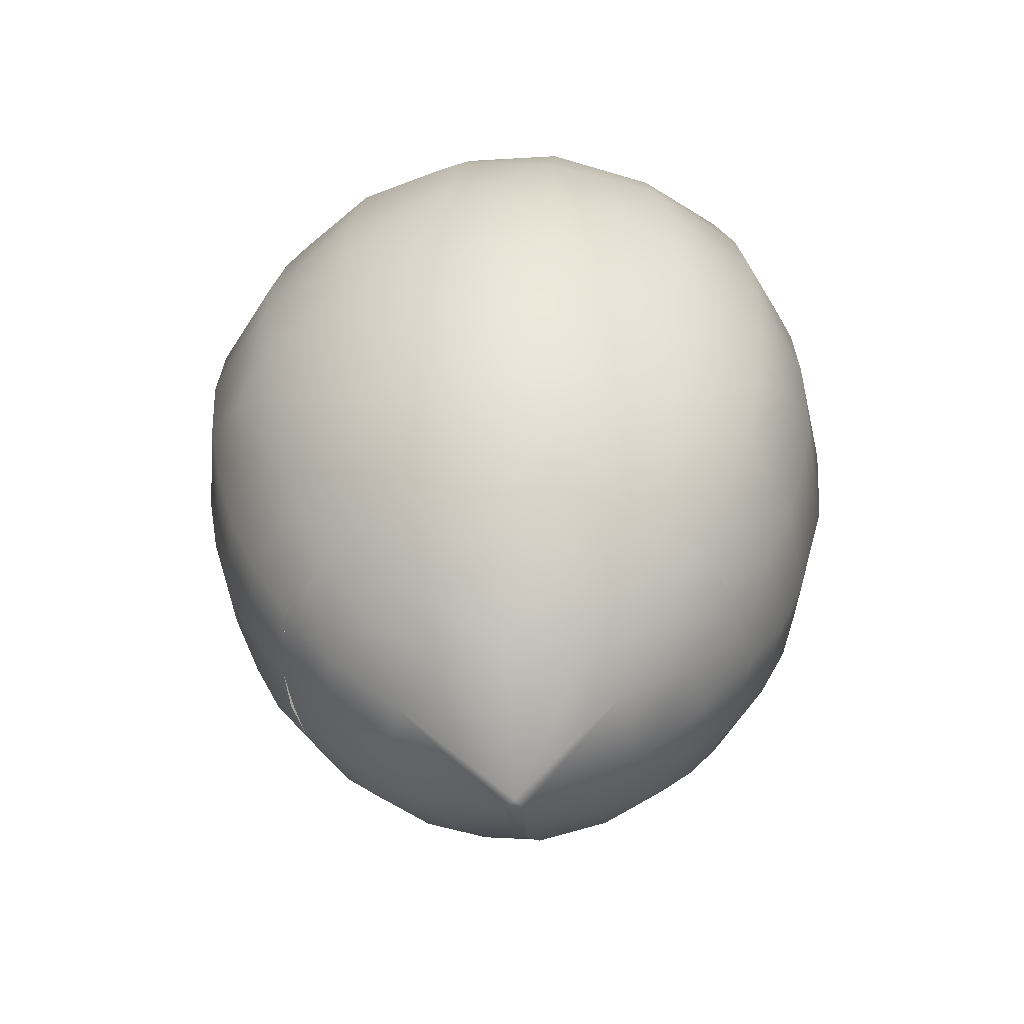
<metadata>
{"format":"obj","ext":"obj","renderer":"f3d","projection":"perspective","resolution":1024,"background":"white","views":[{"elev":-51.1,"azim":161.8,"up":"+Y"}]}
</metadata>
<code>
o pSphere4_blinn1_0
v 0.01992 -1.415 0.03501
v 0.3344 -1.211 0.1019
v -0.001637 1.046 0.02685
v -0.1454 0.987 -0.1999
v -0.2176 0.9769 -0.166
v -0.02238 1.056 -0.00987
v -0.2701 0.9457 -0.03337
v -0.2778 0.9428 0.05018
v -0.1856 0.9857 0.1986
v 0.2086 0.9606 -0.08228
v -0.03313 1.054 -0.02838
v 0.1224 0.93 -0.2062
v 0.05815 0.9249 -0.2466
v -0.07849 0.9748 -0.2258
v -0.1129 0.9866 0.2127
v -0.007047 0.9632 0.2191
v 0.1254 0.9309 0.2113
v 0.1688 0.9489 0.1431
v 0.2323 0.971 0.004519
v -0.3482 0.9454 -0.001669
v -0.4138 0.9256 0.05438
v -0.3427 0.9313 -0.1116
v -0.00211 1.045 0.0273
v -0.2102 -1.218 -0.2827
v -0.3362 -1.223 -0.07907
v -0.4082 -1.068 -0.3262
v -0.493 -1.069 -0.1742
v -0.3186 -1.216 0.143
v -0.5215 -1.069 0.003741
v -0.4875 -1.069 0.1807
v -0.569 -0.9032 -0.3312
v -0.5082 -0.9031 -0.4284
v -0.6467 -0.9034 -0.1178
v -0.6228 -0.9034 -0.2299
v -0.6467 -0.9034 0.1093
v -0.6626 -0.9035 -0.004239
v -0.569 -0.9032 0.3227
v -0.6228 -0.9034 0.2214
v -0.5082 -0.9031 -0.4284
v -0.569 -0.9032 -0.3312
v -0.5893 -0.7434 -0.4978
v -0.6228 -0.9034 -0.2299
v -0.6467 -0.9034 -0.1178
v -0.7284 -0.7392 -0.2523
v -0.6626 -0.9035 -0.004239
v -0.6467 -0.9034 0.1093
v -0.7707 -0.7351 -0.004239
v -0.6228 -0.9034 0.2214
v -0.569 -0.9032 0.3227
v -0.723 -0.7434 0.258
v -0.6497 -0.5685 -0.5482
v -0.848 -0.5622 -0.02113
v -0.798 -0.5561 -0.2937
v -0.797 -0.5683 0.2849
v -0.71 -0.3729 -0.5601
v -0.9044 -0.3689 -0.0224
v -0.8776 -0.2296 -0.3227
v -0.8503 -0.3781 0.3042
v -0.7399 -0.1678 -0.5832
v -0.9419 -0.1645 -0.02293
v -0.8866 -0.1731 0.3178
v -0.8904 0.03462 -0.345
v -0.7131 0.03684 -0.6366
v -0.9544 0.0346 -0.02086
v -0.9037 0.03467 0.3056
v -0.8185 0.1177 0.4713
v -0.8805 0.2228 -0.3364
v -0.7046 0.2265 -0.624
v -0.9436 0.2227 -0.01701
v -0.8934 0.2227 0.3045
v -0.8515 0.423 -0.3174
v -0.6829 0.4217 -0.5908
v -0.9128 0.4192 -0.0127
v -0.8641 0.4139 0.2951
v -0.6987 0.4187 0.5824
v -0.6693 0.563 -0.5399
v -0.6702 0.767 -0.3555
v -0.5964 0.765 -0.47
v -0.8237 0.5685 -0.2694
v -0.7577 0.7698 -0.1201
v -0.7298 0.7686 -0.2444
v -0.8696 0.57 0.01909
v -0.7558 0.769 0.1301
v -0.7739 0.7696 0.00578
v -0.8109 0.5689 0.3055
v -0.7261 0.7681 0.2604
v -0.5967 0.7629 -0.4634
v -0.6664 0.7652 -0.3558
v -0.5427 0.8283 -0.4431
v -0.7279 0.7675 -0.2439
v -0.7546 0.768 -0.1197
v -0.6803 0.8319 -0.2262
v -0.7719 0.7685 0.005821
v -0.7523 0.7672 0.1315
v -0.7177 0.8338 0.01863
v -0.7235 0.7658 0.2555
v -0.6589 0.7624 0.3676
v -0.6678 0.831 0.2472
v 0.3422 -1.218 -0.0449
v 0.2701 -1.211 -0.2257
v 0.4788 -1.068 -0.1944
v 0.1295 -1.223 -0.3193
v 0.3896 -1.069 -0.3438
v 0.2497 -1.069 -0.4575
v -0.07935 -1.211 -0.3493
v 0.07943 -1.069 -0.5165
v 0.5635 -0.9032 -0.3312
v 0.6173 -0.9031 -0.2299
v 0.4176 -0.9034 -0.5051
v 0.5027 -0.9034 -0.4284
v 0.2209 -0.9034 -0.6187
v 0.3272 -0.9035 -0.5757
v -0.00274 -0.9032 -0.6581
v 0.1118 -0.9034 -0.6541
v 0.6173 -0.9031 -0.2299
v 0.5635 -0.9032 -0.3312
v 0.718 -0.7434 -0.2655
v 0.5027 -0.9034 -0.4284
v 0.4176 -0.9034 -0.5051
v 0.5749 -0.7392 -0.5087
v 0.3272 -0.9035 -0.5757
v 0.2209 -0.9034 -0.6187
v 0.3812 -0.7351 -0.6693
v 0.1118 -0.9034 -0.6541
v -0.00274 -0.9032 -0.6581
v 0.1303 -0.7434 -0.7591
v 0.6448 -0.5683 -0.5476
v 0.8018 -0.5608 -0.2688
v 0.4053 -0.5622 -0.7447
v 0.1274 -0.5622 -0.8396
v 0.8323 -0.373 -0.3389
v 0.6764 -0.3688 -0.5978
v 0.4324 -0.3687 -0.7943
v 0.136 -0.3687 -0.8954
v 0.8677 -0.1677 -0.3524
v 0.7046 -0.1638 -0.6221
v 0.4504 -0.1637 -0.8268
v 0.1416 -0.1636 -0.9321
v 0.8941 0.02987 -0.3268
v 0.7134 0.03612 -0.6276
v 0.1811 0.03573 -0.935
v 0.476 0.1648 -0.8143
v -0.003166 0.1166 -0.9415
v 0.7246 0.2198 -0.5855
v 0.886 0.2209 -0.2902
v 0.1757 0.221 -0.9176
v 0.665 0.4635 -0.5543
v 0.8421 0.4018 -0.2739
v 0.4323 0.4679 -0.751
v 0.1636 0.4079 -0.8732
v -0.1659 0.4149 -0.8776
v 0.7857 0.5335 -0.2777
v 0.6178 0.7278 -0.3572
v 0.6803 0.7277 -0.2409
v 0.4554 0.7308 -0.5507
v 0.5496 0.7281 -0.4645
v 0.1289 0.6045 -0.7984
v 0.3549 0.7322 -0.6279
v -0.01601 0.7426 -0.7204
v 0.675 0.7252 -0.2438
v 0.6155 0.726 -0.3558
v 0.5084 0.7914 -0.4297
v 0.631 0.7916 -0.2029
v 0.5483 0.7269 -0.4634
v 0.454 0.729 -0.5483
v 0.3541 0.7311 -0.6264
v 0.2363 0.7339 -0.6739
v 0.1204 0.8015 -0.6555
v 0.3078 0.828 -0.5447
v 0.1154 0.7367 -0.7131
v -0.01412 0.7407 -0.7175
v -0.1342 0.8108 -0.6595
v -0.1424 -1.217 0.3164
v 0.05258 -1.211 0.3428
v -0.07887 -1.068 0.5079
v 0.204 -1.223 0.2677
v 0.09518 -1.069 0.5054
v 0.2636 -1.069 0.4411
v 0.3998 -1.069 0.3231
v -0.00274 -0.9032 0.6496
v -0.1173 -0.9031 0.6456
v 0.2209 -0.9034 0.6102
v 0.1118 -0.9034 0.6456
v 0.4176 -0.9034 0.4967
v 0.3272 -0.9035 0.5672
v 0.5635 -0.9032 0.3227
v 0.5027 -0.9034 0.4199
v -0.1173 -0.9031 0.6456
v -0.00274 -0.9032 0.6496
v -0.1114 -0.7409 0.7528
v 0.1118 -0.9034 0.6456
v 0.2209 -0.9034 0.6102
v 0.1453 -0.7392 0.7482
v 0.3272 -0.9035 0.5672
v 0.4176 -0.9034 0.4967
v 0.5749 -0.7392 0.5002
v 0.3812 -0.7351 0.6608
v 0.5027 -0.9034 0.4199
v 0.5694 -0.9074 0.3259
v 0.144 -0.5683 0.8282
v -0.1759 -0.5608 0.8248
v 0.4345 -0.5622 0.7193
v 0.7451 -0.4884 0.4274
v 0.6456 -0.5561 0.5398
v -0.1305 -0.3735 0.8861
v 0.1717 -0.3692 0.8805
v 0.4638 -0.3692 0.7675
v 0.7103 -0.232 0.5941
v -0.1359 -0.1695 0.9241
v 0.179 -0.1652 0.9178
v 0.4833 -0.165 0.8001
v 0.803 -0.1568 0.4616
v -0.138 0.031 0.9394
v 0.1813 0.03509 0.9325
v 0.4895 0.03538 0.8133
v 0.8123 0.107 0.4715
v 0.7213 0.1534 0.61
v -0.1387 0.2183 0.9295
v 0.176 0.2211 0.9221
v 0.4796 0.2204 0.8046
v 0.127 0.407 0.8912
v -0.1947 0.4115 0.883
v 0.4218 0.4043 0.791
v 0.6567 0.4529 0.5822
v 0.7272 0.5098 0.4335
v -0.1316 0.6039 0.8164
v 0.1476 0.5497 0.8334
v 0.1201 0.7443 0.7284
v 0.4069 0.6015 0.7085
v 0.5496 0.7334 0.4763
v -0.138 0.7458 0.7247
v -0.01109 0.7436 0.7293
v 0.09648 0.8077 0.6717
v -0.1548 0.8126 0.6633
v 0.1159 0.7415 0.7247
v 0.2365 0.7391 0.6856
v 0.3168 0.8028 0.5975
v 0.3541 0.7367 0.638
v 0.454 0.7345 0.56
v 0.5094 0.7981 0.4423
v 0.5483 0.7323 0.4751
v 0.6155 0.7305 0.3676
v -0.0274 -1.426 0.001679
v -0.1518 -1.205 0.3333
v -0.232 -1.07 0.4707
v -0.3916 -1.066 0.3428
v -0.4418 -0.9028 -0.4991
v -0.3446 -0.9024 0.5756
v -0.4418 -0.9028 0.4906
v -0.4418 -0.9028 -0.4991
v -0.4418 -0.9028 0.4906
v -0.3444 -0.9024 0.5756
v -0.3607 -0.7407 0.6933
v -0.5777 -0.7308 0.5114
v -0.4542 -0.4807 0.7667
v -0.6363 -0.5493 0.5639
v -0.6134 -0.245 -0.7082
v -0.6783 -0.3497 0.6014
v -0.4497 -0.1652 0.8476
v -0.7046 -0.1459 0.6255
v -0.4946 0.03983 0.8369
v -0.7123 0.05257 0.6348
v -0.4898 0.2262 0.8274
v -0.7024 0.2392 0.6283
v -0.4344 0.4088 0.8195
v -0.6294 0.6246 0.5485
v -0.4362 0.6094 0.7275
v -0.5175 0.7592 -0.5428
v -0.5069 0.7557 0.5546
v -0.3941 0.7513 0.6478
v -0.3268 0.8151 0.6212
v -0.5288 0.8263 0.4525
v 0.007197 -1.429 -0.02149
v -0.28 -1.066 -0.4566
v -0.1089 -1.066 -0.5145
v 0.6454 -0.9028 -0.1371
v -0.3395 -0.9022 -0.5876
v -0.2117 -0.9028 -0.6319
v 0.6454 -0.9028 -0.1371
v -0.2117 -0.9028 -0.6319
v -0.3397 -0.9023 -0.5877
v -0.3955 -0.735 -0.6841
v -0.1619 -0.7308 -0.76
v -0.4357 -0.5561 -0.7539
v -0.178 -0.5493 -0.837
v 0.9122 -0.2451 -0.1811
v -0.4645 -0.3601 -0.804
v -0.1895 -0.3499 -0.8921
v -0.4832 -0.157 -0.8358
v -0.1968 -0.1473 -0.9259
v -0.4894 0.04115 -0.8433
v -0.1992 0.05106 -0.9332
v -0.4843 0.2271 -0.8268
v -0.1984 0.2366 -0.9139
v -0.4677 0.4163 -0.7863
v -0.1776 0.6125 -0.7934
v -0.437 0.6141 -0.7167
v 0.7064 0.7253 -0.1393
v -0.2538 0.7487 -0.688
v -0.399 0.7539 -0.6401
v -0.3721 0.82 -0.5898
v -0.2322 -1.066 0.4707
v 0.5277 -1.066 -0.01818
v 0.4922 -1.066 0.159
v -0.2117 -0.9028 0.6235
v 0.6709 -0.9022 -0.004202
v 0.6454 -0.9028 0.1286
v -0.2117 -0.9028 0.6235
v -0.3609 -0.7331 0.6935
v 0.6454 -0.9028 0.1286
v 0.671 -0.9023 -0.004307
v 0.7824 -0.735 -0.004464
v 0.7313 -0.7308 0.2358
v 0.8629 -0.5561 -0.004362
v 0.8061 -0.5493 0.2604
v -0.4305 -0.3547 0.814
v 0.9207 -0.36 -0.004302
v 0.8596 -0.3496 0.278
v -0.4489 -0.1517 0.8464
v 0.9581 -0.1569 -0.003637
v 0.8931 -0.1464 0.2897
v -0.4547 0.05043 0.8585
v 0.9695 0.04133 -0.000896
v 0.9022 0.05044 0.2957
v -0.449 0.2364 0.8479
v 0.9516 0.2238 0.00264
v 0.8841 0.2328 0.294
v 0.9042 0.4038 0.005702
v 0.8397 0.4127 0.2806
v -0.3929 0.619 0.7438
v 0.7612 0.6011 0.2641
v 0.8225 0.5924 0.006767
v -0.2462 0.7481 0.6998
v 0.7064 0.7273 0.1511
v 0.7347 0.7251 0.005715
v 0.6761 0.7923 0.00519
v 0.6292 0.7967 0.2123
v -0.3035 -0.9026 0.5935
v -0.3035 -0.9026 0.5935
v -0.4134 -0.4839 0.7829
v -0.4538 0.132 0.8556
v -0.3953 0.6043 0.7471
v -0.3513 0.7504 0.6661
v -0.3992 0.754 -0.6401
v -0.3716 0.8212 -0.5886
v -0.1805 0.9561 0.3448
v -0.113 0.9867 0.2132
v -0.2101 0.9606 -0.3045
v 0.3896 0.9311 -0.006473
v -0.4162 0.9324 -0.26
v -0.5292 0.9296 -0.07131
v -0.4933 0.9287 0.1648
v -0.3519 0.9386 0.1452
v 0.4371 0.8966 -0.1552
v 0.2963 0.8988 -0.2411
v 0.3587 0.8952 -0.3063
v 0.2293 0.8979 -0.4129
v 0.1563 0.8898 -0.3556
v 0.1175 0.8948 -0.4926
v -0.02108 0.9154 -0.3839
v -0.09731 0.9156 0.4625
v 0.004286 0.9263 0.3512
v 0.08699 0.9088 0.4812
v 0.3217 0.9019 0.3826
v 0.1003 0.9094 0.3283
v 0.2261 0.9041 0.2583
v 0.1938 0.9047 0.3408
v 0.2815 0.9175 0.1863
v -0.3382 0.9331 0.3295
v -0.2688 0.9283 -0.404
v 0.4411 0.9002 0.1709
v -0.2461 0.9441 -0.3641
v 0.205 0.9136 -0.2093
v 0.04044 0.916 -0.3038
v 0.1381 0.9237 -0.2659
v 0.07162 0.9249 0.2475
v 0.1487 0.9277 0.2642
v 0.6173 -0.9031 0.2214
v 0.5692 -0.9074 0.3261
v 0.6173 -0.9031 0.2214
v 0.7425 -0.4978 0.426
v 0.8133 -0.05822 0.4684
v 0.7969 0.2243 0.4662
v 0.7412 0.4619 0.4407
v 0.6178 0.7323 0.3691
v 0.675 0.7287 0.2555
v -0.188 0.9499 0.3589
v -0.3513 0.7504 0.6661
v -0.3081 0.8438 0.5859
v -0.4306 0.4162 0.8112
v -0.3997 -0.5561 0.7594
v -0.3035 -0.9026 0.5935
v -0.3035 -0.9026 0.5935
v -0.5862 0.7589 0.475
v -0.5082 -0.9031 0.4199
v -0.5082 -0.9031 0.4199
v -0.09199 0.8888 -0.5344
v -0.1435 0.7447 -0.7131
v -0.1173 -0.9031 -0.6541
v -0.1173 -0.9031 -0.6541
v -0.2777 0.8808 0.5298
v -0.4691 0.8849 0.3831
v -0.5858 0.8899 0.2089
v -0.6281 0.8922 0.0116
v -0.5965 0.8914 -0.1875
v -0.4969 0.887 -0.3608
v -0.3285 0.881 -0.5096
v -0.3285 0.8808 -0.5101
v 0.4721 0.8514 -0.3357
v 0.5832 0.8533 -0.00715
v 0.5413 0.857 0.1895
v 0.4436 0.8593 0.384
v 0.2816 0.863 0.5165
v 0.09176 0.8676 0.5812
v -0.1309 0.8729 0.572
v -0.3513 0.7504 0.6661
v -0.3942 0.7514 0.6479
v -0.5069 0.7557 0.5546
v -0.5862 0.7589 0.475
v -0.6589 0.7624 0.3676
v -0.5175 0.7592 -0.5428
v -0.3988 0.754 -0.6403
v -0.2538 0.7487 -0.688
v -0.1435 0.7447 -0.7131
v 0.1154 0.7367 -0.7131
v 0.2363 0.7339 -0.6739
v 0.7064 0.7253 -0.1393
v 0.7347 0.7252 0.005789
v 0.7064 0.7273 0.1511
v 0.675 0.7287 0.2555
v 0.6155 0.7305 0.3676
v 0.454 0.7345 0.56
v 0.3541 0.7367 0.638
v 0.2365 0.7391 0.6856
v -0.01109 0.7436 0.7293
v -0.138 0.7458 0.7247
v -0.2462 0.7481 0.6998
v -0.3513 0.7504 0.6661
f 4 5 6
f 7 8 6
f 19 10 11
f 11 12 13
f 13 14 11
f 15 16 3
f 3 18 19
f 8 7 20
f 8 20 21
f 20 7 22
f 1 2 176
f 3 16 17
f 3 17 18
f 10 12 11
f 5 7 6
f 6 8 9
f 24 25 26
f 25 28 29
f 26 31 32
f 27 33 34
f 29 35 36
f 30 37 38
f 39 40 41
f 42 43 44
f 45 46 50
f 45 50 47
f 48 49 50
f 44 52 53
f 47 50 54
f 47 54 52
f 53 52 56
f 53 56 57
f 52 54 58
f 52 58 56
f 57 56 60
f 56 58 61
f 56 61 60
f 59 62 63
f 57 60 64
f 57 64 62
f 60 61 65
f 60 65 64
f 61 66 65
f 63 62 67
f 63 67 68
f 62 64 69
f 62 69 67
f 64 65 70
f 64 70 69
f 65 66 70
f 68 67 71
f 68 71 72
f 67 69 73
f 67 73 71
f 69 70 74
f 69 74 73
f 70 66 75
f 70 75 74
f 76 77 78
f 79 80 81
f 82 83 84
f 87 88 92
f 87 92 89
f 90 91 92
f 93 94 95
f 96 97 98
f 99 100 101
f 100 102 103
f 102 105 106
f 101 107 108
f 103 109 110
f 104 111 112
f 106 113 114
f 115 116 117
f 118 119 120
f 121 122 126
f 121 126 123
f 124 125 126
f 117 127 128
f 123 126 129
f 128 127 131
f 137 141 142
f 138 143 141
f 139 144 145
f 140 142 144
f 142 141 146
f 141 143 146
f 145 144 147
f 145 147 148
f 144 142 149
f 144 149 147
f 142 146 150
f 142 150 149
f 146 143 151
f 146 151 150
f 152 153 154
f 147 155 156
f 149 157 158
f 160 161 162
f 160 162 163
f 164 165 162
f 166 167 168
f 166 168 169
f 170 171 172
f 170 172 168
f 173 174 175
f 174 176 177
f 176 2 179
f 175 180 181
f 177 182 183
f 178 184 185
f 179 186 187
f 188 189 190
f 191 192 193
f 194 195 196
f 194 196 197
f 198 199 196
f 190 200 201
f 197 196 202
f 196 199 203
f 196 203 204
f 201 200 205
f 204 203 208
f 208 203 212
f 208 212 216
f 208 216 217
f 218 221 222
f 219 223 221
f 220 224 223
f 217 216 225
f 217 225 224
f 224 225 230
f 231 232 233
f 231 233 234
f 235 236 237
f 235 237 233
f 238 239 240
f 238 240 237
f 241 242 240
f 243 1 244
f 243 25 24
f 243 28 25
f 243 244 28
f 24 26 274
f 244 245 246
f 274 26 32
f 274 32 247
f 246 245 248
f 246 248 249
f 250 39 41
f 251 252 253
f 251 253 254
f 254 253 255
f 254 255 256
f 51 55 257
f 256 255 258
f 257 55 59
f 258 255 259
f 258 259 260
f 257 59 63
f 260 259 261
f 260 261 262
f 262 261 263
f 262 263 264
f 264 263 265
f 264 265 75
f 268 87 89
f 269 270 271
f 269 271 272
f 273 100 99
f 273 102 100
f 273 105 102
f 99 101 303
f 105 274 275
f 303 101 108
f 303 108 276
f 275 274 277
f 275 277 278
f 279 115 117
f 280 281 282
f 280 282 283
f 283 282 284
f 283 284 285
f 128 131 286
f 285 284 287
f 285 287 288
f 286 131 135
f 288 287 289
f 288 289 290
f 286 135 139
f 290 289 291
f 290 291 292
f 292 291 293
f 292 293 294
f 294 293 295
f 294 295 151
f 298 160 163
f 299 300 301
f 299 301 172
f 1 174 173
f 1 176 174
f 173 175 302
f 2 303 304
f 302 175 181
f 302 181 305
f 304 303 306
f 304 306 307
f 308 188 190
f 308 190 309
f 310 311 312
f 310 312 313
f 309 190 201
f 313 312 314
f 313 314 315
f 201 205 316
f 315 314 317
f 315 317 318
f 316 205 209
f 316 209 319
f 318 317 320
f 318 320 321
f 319 209 213
f 319 213 322
f 321 320 323
f 321 323 324
f 322 213 218
f 322 218 325
f 324 323 326
f 324 326 327
f 325 218 222
f 327 326 328
f 327 328 329
f 333 231 234
f 334 335 336
f 334 336 337
f 273 24 105
f 273 243 24
f 105 24 274
f 245 338 248
f 252 339 253
f 253 340 255
f 255 340 259
f 259 341 261
f 261 341 263
f 263 341 265
f 270 343 271
f 1 273 99
f 1 99 2
f 2 99 303
f 273 1 243
f 9 346 347
f 351 21 22
f 352 353 21
f 363 364 365
f 364 366 367
f 364 371 368
f 364 368 366
f 14 348 11
f 11 3 19
f 372 350 5
f 401 346 369
f 9 347 23
f 9 23 6
f 5 22 7
f 5 350 22
f 10 373 12
f 10 354 355
f 10 355 373
f 375 358 13
f 13 374 14
f 16 15 362
f 15 361 362
f 368 377 366
f 9 369 346
f 5 4 372
f 354 10 19
f 19 371 349
f 12 375 13
f 374 358 360
f 358 373 355
f 353 8 21
f 20 22 21
f 376 16 362
f 376 362 365
f 17 377 368
f 17 368 18
f 377 367 366
f 376 365 377
f 2 304 179
f 186 179 304
f 186 304 378
f 379 380 313
f 381 379 313
f 381 313 315
f 381 315 318
f 382 381 318
f 382 318 321
f 382 321 324
f 383 382 324
f 383 324 327
f 384 383 327
f 384 327 329
f 385 384 331
f 240 242 386
f 240 386 337
f 18 368 371
f 18 371 19
f 176 178 177
f 182 177 178
f 182 178 185
f 193 192 194
f 193 194 197
f 200 193 197
f 200 197 202
f 206 200 202
f 206 202 207
f 210 206 207
f 210 207 211
f 214 210 211
f 214 211 215
f 219 214 215
f 219 215 220
f 223 219 220
f 228 227 229
f 237 236 238
f 365 364 367
f 377 365 367
f 17 376 377
f 17 16 376
f 176 179 178
f 184 178 179
f 184 179 187
f 196 195 198
f 202 196 204
f 207 202 204
f 207 204 208
f 211 207 208
f 215 211 208
f 215 208 217
f 220 215 217
f 224 220 217
f 229 224 230
f 240 239 241
f 174 177 175
f 180 175 177
f 180 177 183
f 190 189 191
f 190 191 193
f 200 190 193
f 205 200 206
f 209 205 206
f 209 206 210
f 213 209 210
f 213 210 214
f 218 213 214
f 218 214 219
f 221 218 219
f 226 227 228
f 233 232 235
f 362 361 363
f 362 363 365
f 361 15 387
f 388 333 234
f 388 234 389
f 325 222 390
f 391 201 316
f 309 201 391
f 392 308 309
f 302 305 393
f 394 269 272
f 395 251 254
f 246 249 396
f 28 244 246
f 28 246 30
f 37 30 246
f 37 246 396
f 50 49 395
f 50 395 254
f 54 50 254
f 54 254 256
f 58 54 256
f 58 256 258
f 61 58 258
f 61 258 260
f 66 61 260
f 66 260 262
f 66 262 264
f 75 66 264
f 86 85 266
f 98 97 394
f 98 394 272
f 353 352 369
f 353 369 9
f 8 353 9
f 28 30 29
f 35 29 30
f 35 30 38
f 50 46 48
f 83 82 85
f 83 85 86
f 95 94 96
f 95 96 98
f 21 351 352
f 25 29 27
f 33 27 29
f 33 29 36
f 44 43 45
f 44 45 47
f 52 44 47
f 80 79 82
f 80 82 84
f 92 91 93
f 92 93 95
f 25 27 26
f 31 26 27
f 31 27 34
f 41 40 42
f 41 42 44
f 51 41 44
f 51 44 53
f 55 51 53
f 55 53 57
f 59 55 57
f 62 59 57
f 77 76 79
f 77 79 81
f 92 88 90
f 350 351 22
f 344 268 89
f 344 89 345
f 297 76 78
f 293 68 72
f 293 72 295
f 291 63 68
f 291 68 293
f 289 257 63
f 289 63 291
f 287 257 289
f 284 51 257
f 284 257 287
f 282 41 51
f 282 51 284
f 281 250 41
f 281 41 282
f 274 247 277
f 397 370 348
f 397 348 14
f 398 299 172
f 399 280 283
f 275 278 400
f 105 275 106
f 113 106 275
f 113 275 400
f 126 125 399
f 126 399 283
f 130 126 283
f 130 283 285
f 134 130 285
f 134 285 288
f 138 134 288
f 138 288 290
f 143 138 290
f 143 290 292
f 143 292 294
f 151 143 294
f 159 157 296
f 172 171 398
f 360 359 397
f 360 397 14
f 374 360 14
f 102 106 104
f 111 104 106
f 111 106 114
f 126 122 124
f 129 126 130
f 133 129 130
f 133 130 134
f 137 133 134
f 137 134 138
f 141 137 138
f 168 167 170
f 358 357 359
f 358 359 360
f 13 358 374
f 102 104 103
f 109 103 104
f 109 104 112
f 120 119 121
f 120 121 123
f 127 120 123
f 127 123 129
f 132 127 129
f 132 129 133
f 136 132 133
f 136 133 137
f 140 136 137
f 140 137 142
f 155 147 149
f 155 149 158
f 162 165 166
f 162 166 169
f 355 356 357
f 355 357 358
f 373 358 375
f 12 373 375
f 100 103 101
f 107 101 103
f 107 103 110
f 117 116 118
f 117 118 120
f 127 117 120
f 131 127 132
f 135 131 132
f 135 132 136
f 139 135 136
f 139 136 140
f 144 139 140
f 153 152 147
f 153 147 156
f 162 161 164
f 355 354 356
f 354 19 349
f 335 298 163
f 335 163 336
f 332 152 154
f 326 145 148
f 326 148 328
f 323 139 145
f 323 145 326
f 320 286 139
f 320 139 323
f 317 286 320
f 314 128 286
f 314 286 317
f 312 117 128
f 312 128 314
f 311 279 117
f 311 117 312
f 303 276 306
f 386 334 337
f 380 310 313
f 304 307 378
f 272 271 401
f 272 401 402
f 403 98 272
f 403 272 402
f 404 95 98
f 404 98 403
f 405 92 95
f 405 95 404
f 406 92 405
f 89 92 406
f 89 406 407
f 345 89 407
f 172 301 408
f 172 408 397
f 168 172 397
f 168 397 359
f 169 168 359
f 409 162 169
f 163 162 409
f 163 409 410
f 336 163 410
f 337 336 410
f 337 410 411
f 412 240 337
f 412 337 411
f 237 240 412
f 237 412 413
f 233 237 413
f 233 413 414
f 234 233 414
f 234 414 415
f 389 234 415
f 351 404 403
f 351 403 352
f 351 405 404
f 350 406 405
f 350 405 351
f 407 406 350
f 407 350 372
f 397 408 370
f 169 359 357
f 356 409 169
f 356 169 357
f 354 409 356
f 410 409 354
f 410 354 349
f 411 410 349
f 411 349 371
f 371 412 411
f 412 371 364
f 413 412 364
f 414 413 364
f 414 364 363
f 361 414 363
f 415 414 361
f 415 361 387
f 389 415 387
f 402 401 369
f 352 403 402
f 352 402 369
f 267 342 416
f 267 416 417
f 266 267 417
f 266 417 418
f 266 418 419
f 420 86 266
f 420 266 419
f 297 78 421
f 297 421 422
f 296 297 422
f 296 422 423
f 296 423 424
f 159 296 424
f 157 159 425
f 426 157 425
f 158 157 426
f 332 154 427
f 332 427 428
f 331 332 428
f 331 428 429
f 331 429 430
f 385 331 430
f 230 225 431
f 432 229 230
f 229 432 433
f 434 228 229
f 434 229 433
f 435 226 228
f 226 435 436
f 330 226 436
f 330 436 437
f 330 437 438
f 265 342 267
f 390 222 330
f 222 226 330
f 222 221 226
f 227 226 221
f 221 223 227
f 229 227 223
f 223 224 229
f 331 384 329
f 329 328 332
f 329 332 331
f 328 148 152
f 328 152 332
f 148 147 152
f 157 149 150
f 150 151 157
f 296 157 151
f 151 295 297
f 151 297 296
f 295 72 76
f 295 76 297
f 72 71 76
f 79 76 71
f 71 73 79
f 82 79 73
f 73 74 82
f 85 82 74
f 74 75 85
f 266 85 75
f 75 265 267
f 75 267 266

</code>
